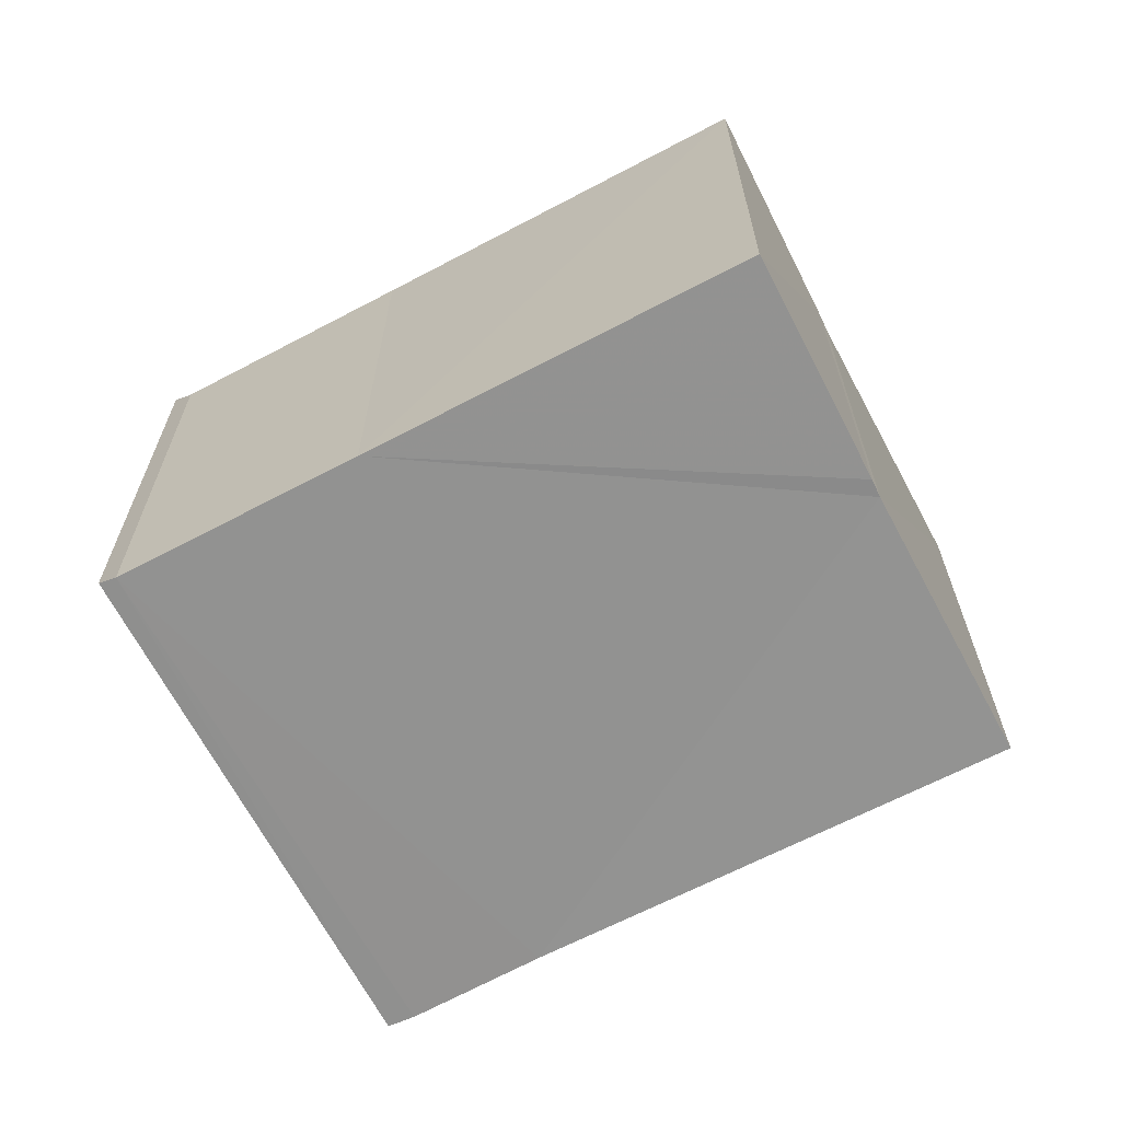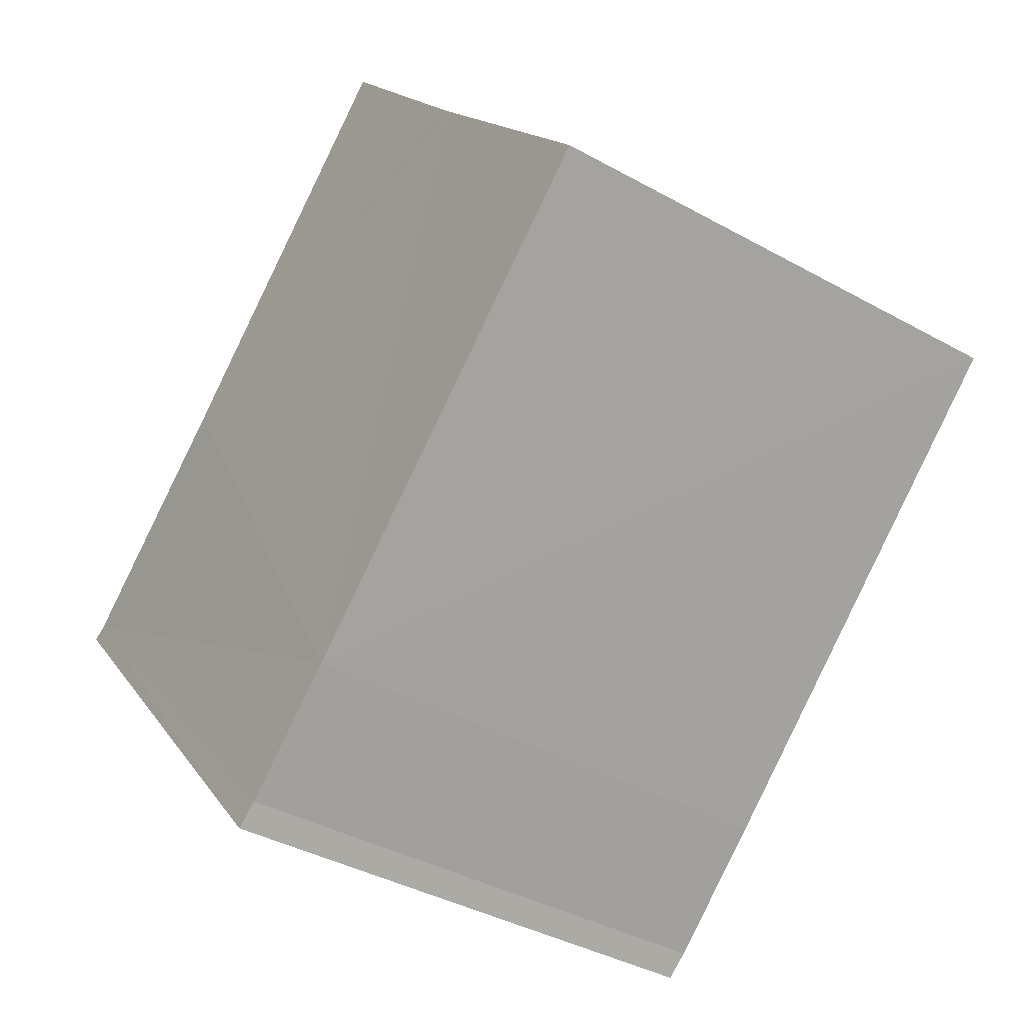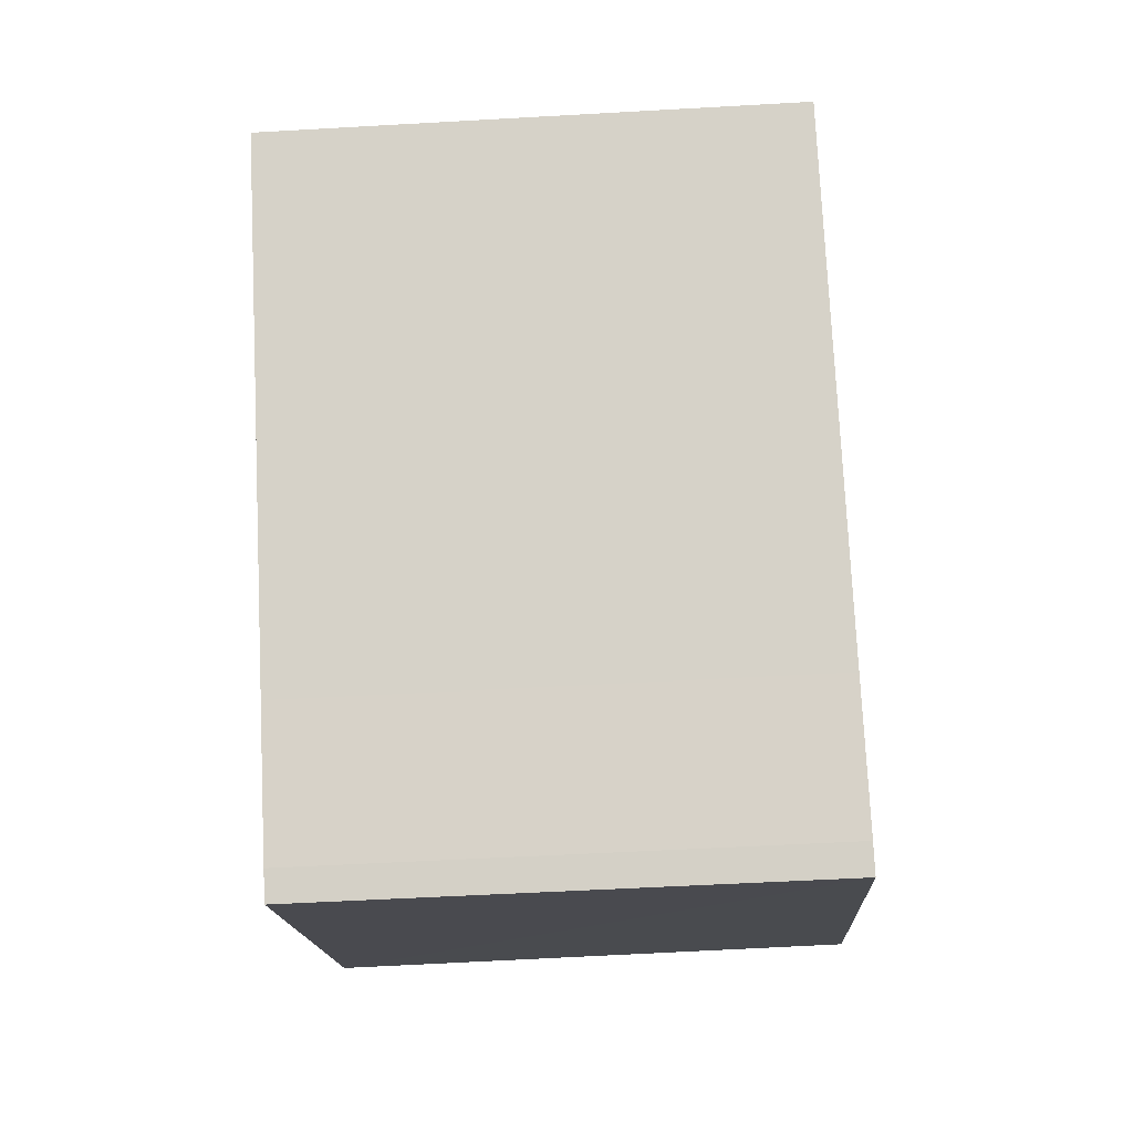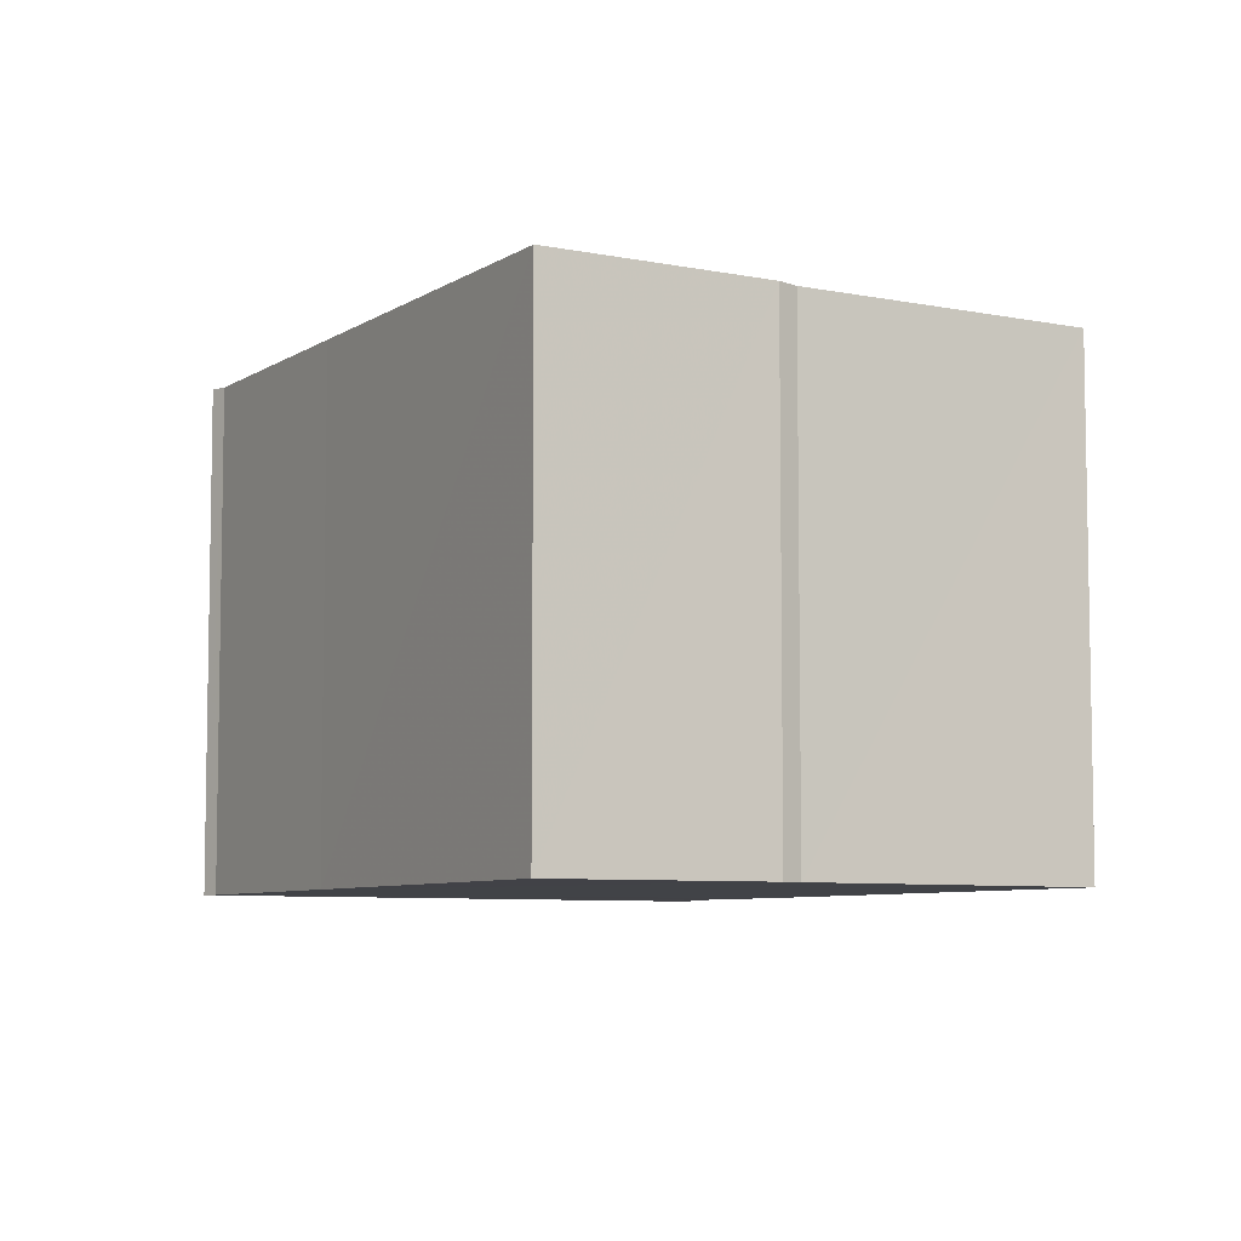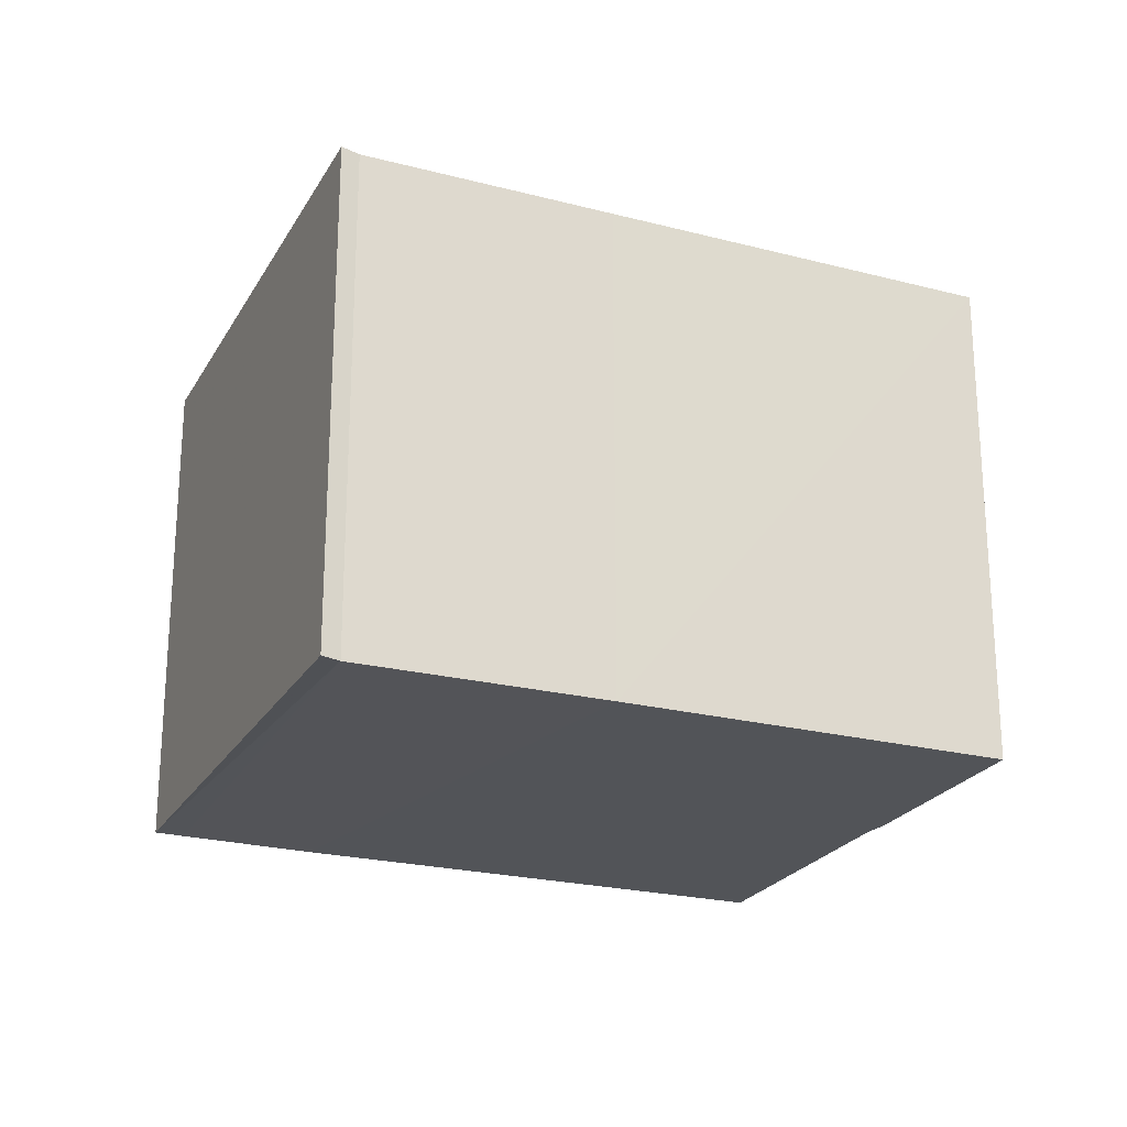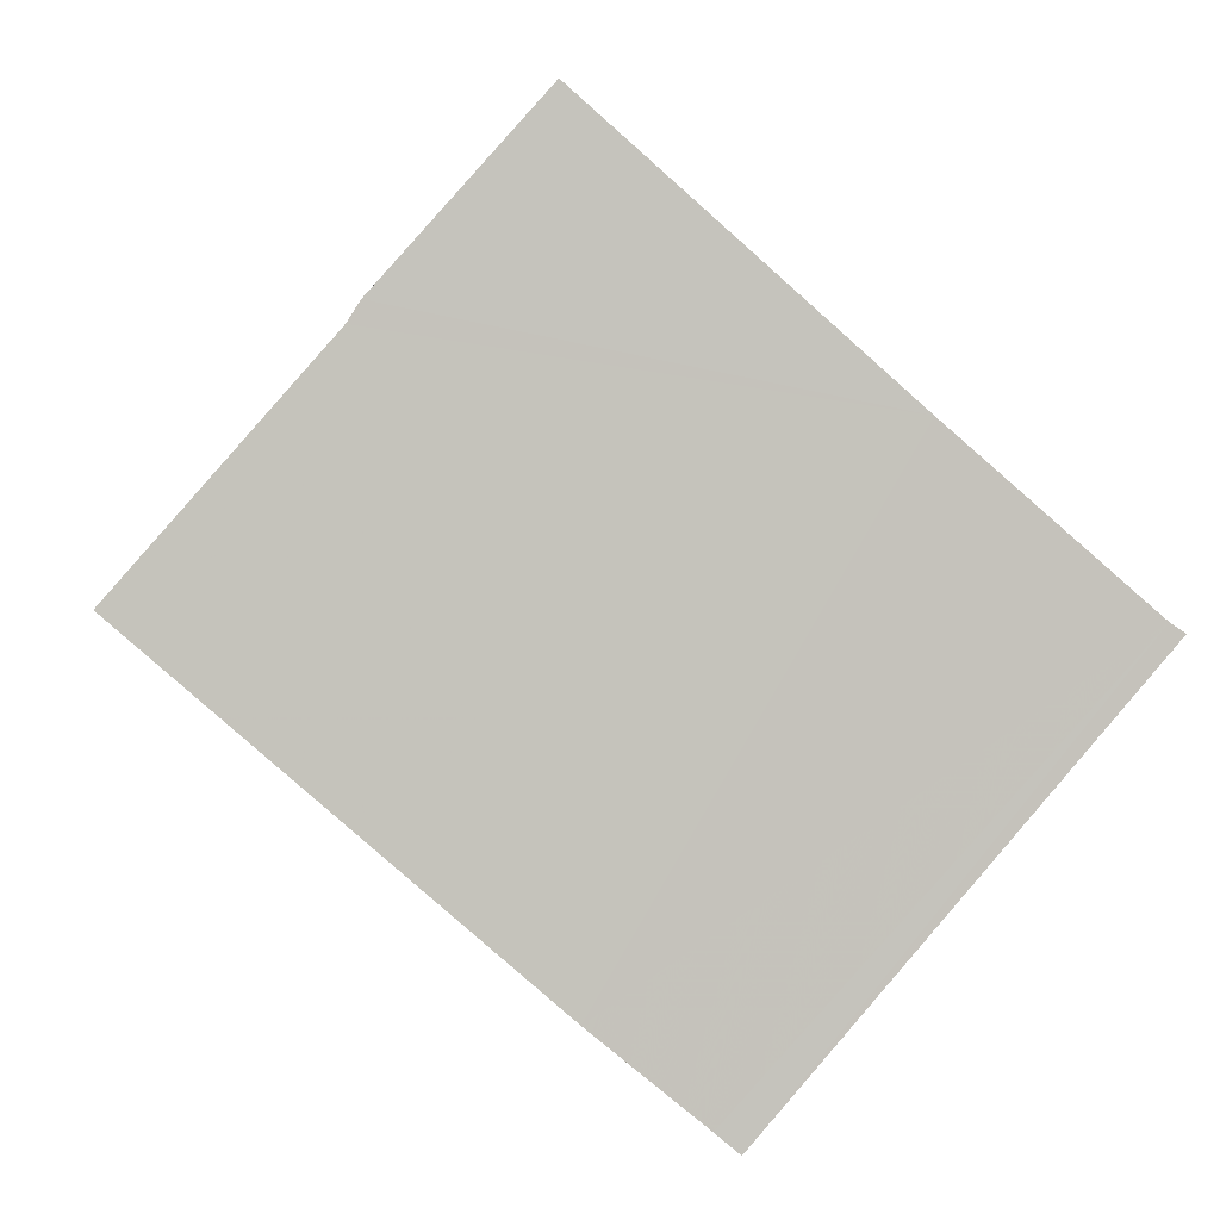
<metadata>
{"format":"obj","ext":"obj","renderer":"f3d","projection":"perspective","resolution":1024,"background":"white","views":[{"elev":-66.3,"azim":166.2,"up":"+Z"},{"elev":-37.9,"azim":-125.7,"up":"+Y"},{"elev":-62.4,"azim":-86.6,"up":"+Y"},{"elev":-7.0,"azim":-161.0,"up":"+Z"},{"elev":-23.2,"azim":115.3,"up":"+Z"},{"elev":1.8,"azim":-7.4,"up":"+Y"}]}
</metadata>
<code>
v 8.536e+04 4.469e+05 -0.594
v 8.536e+04 4.469e+05 -0.594
v 8.536e+04 4.469e+05 -0.594
v 8.536e+04 4.469e+05 -0.594
v 8.536e+04 4.469e+05 -0.594
v 8.536e+04 4.469e+05 -0.594
v 8.536e+04 4.469e+05 -0.594
v 8.536e+04 4.469e+05 -0.594
v 8.536e+04 4.469e+05 -0.594
v 8.536e+04 4.469e+05 -0.594
v 8.536e+04 4.469e+05 2.087
v 8.536e+04 4.469e+05 2.112
v 8.536e+04 4.469e+05 2.071
v 8.536e+04 4.469e+05 2.072
v 8.536e+04 4.469e+05 2.058
v 8.536e+04 4.469e+05 2.08
v 8.536e+04 4.469e+05 2.1
v 8.536e+04 4.469e+05 2.111
v 8.536e+04 4.469e+05 2.082
v 8.536e+04 4.469e+05 2.086
o NL.IMBAG.Pand.0503100000028401-0
f 1 2 3
f 4 5 3
f 4 6 5
f 7 3 2
f 8 9 7
f 10 6 4
f 4 3 7
f 2 8 7
f 11 6 10
f 10 12 11
f 8 2 13
f 13 14 8
f 1 3 15
f 16 15 3
f 2 1 15
f 15 13 2
f 4 7 17
f 17 18 4
f 7 9 19
f 19 17 7
f 9 8 14
f 14 19 9
f 5 6 20
f 11 20 6
f 10 4 18
f 18 12 10
f 3 5 16
f 20 16 5
f 18 16 20
f 15 16 13
f 17 13 16
f 20 11 18
f 17 16 18
f 14 17 19
f 14 13 17
f 18 11 12

</code>
